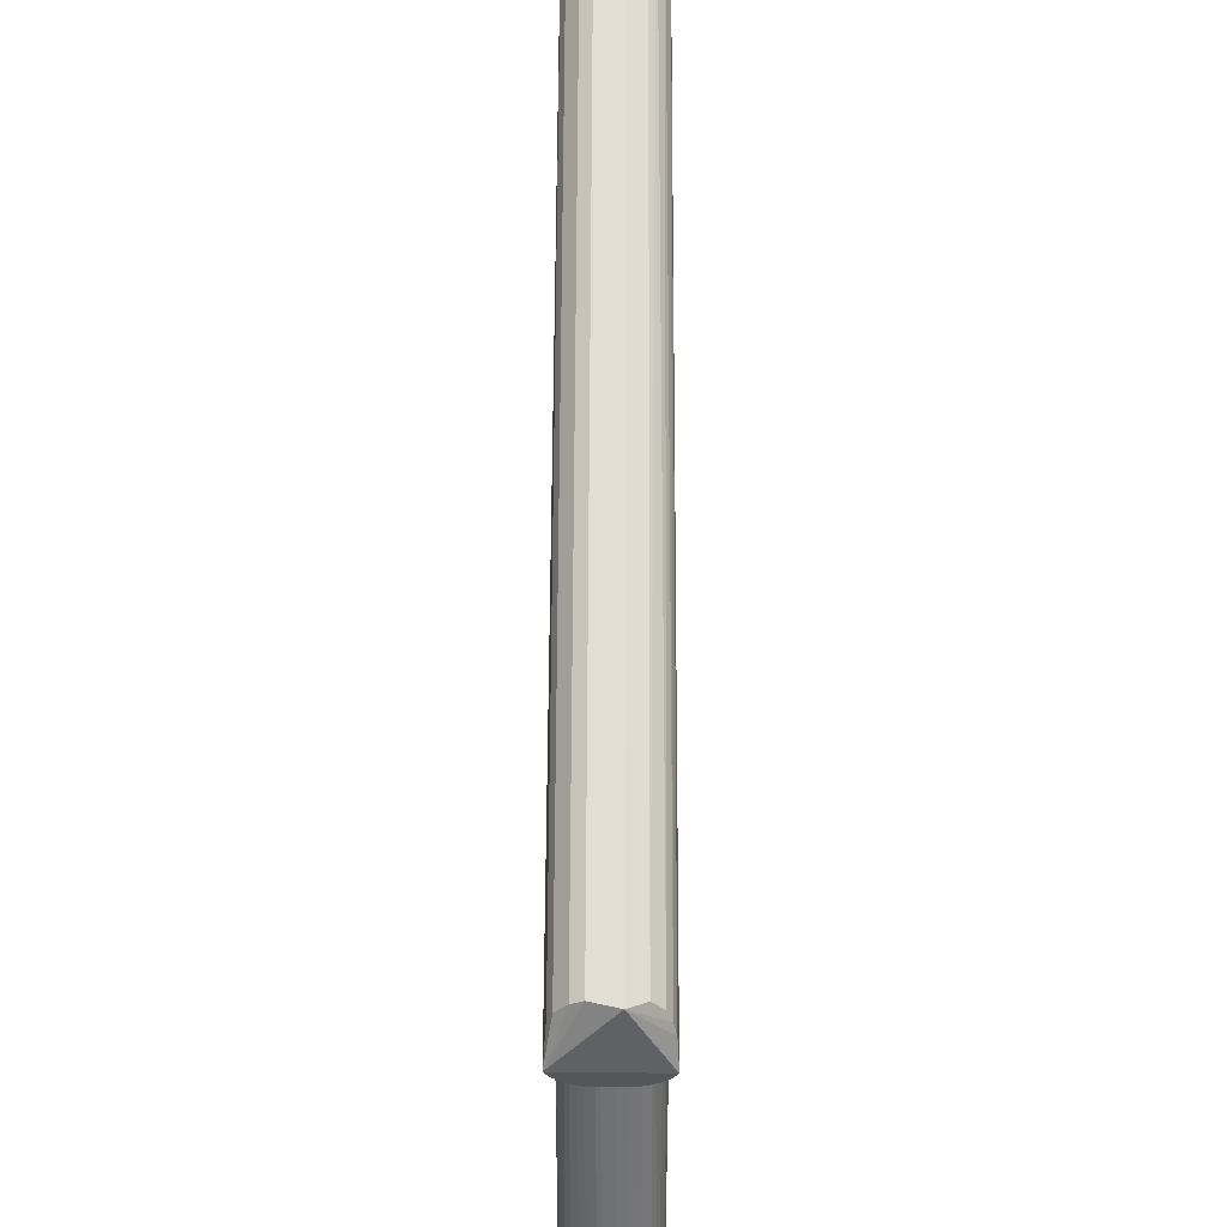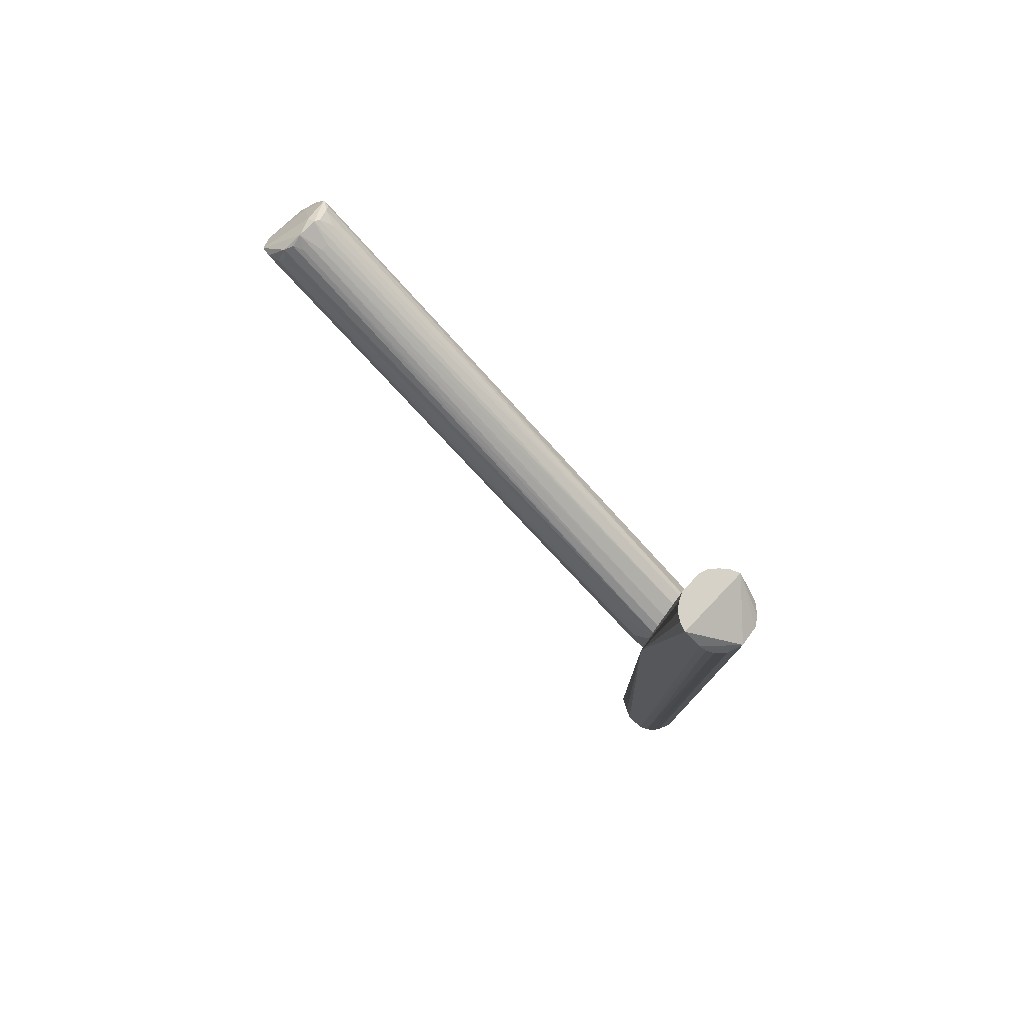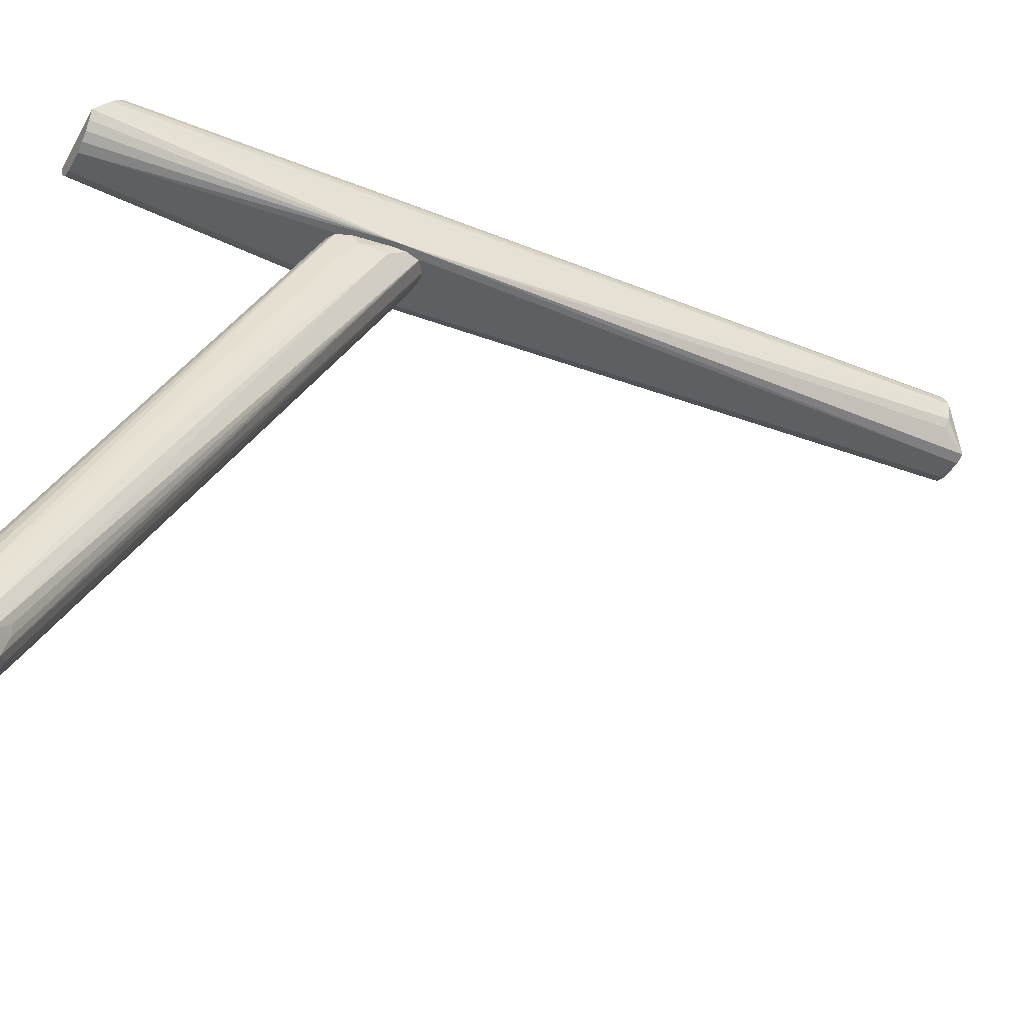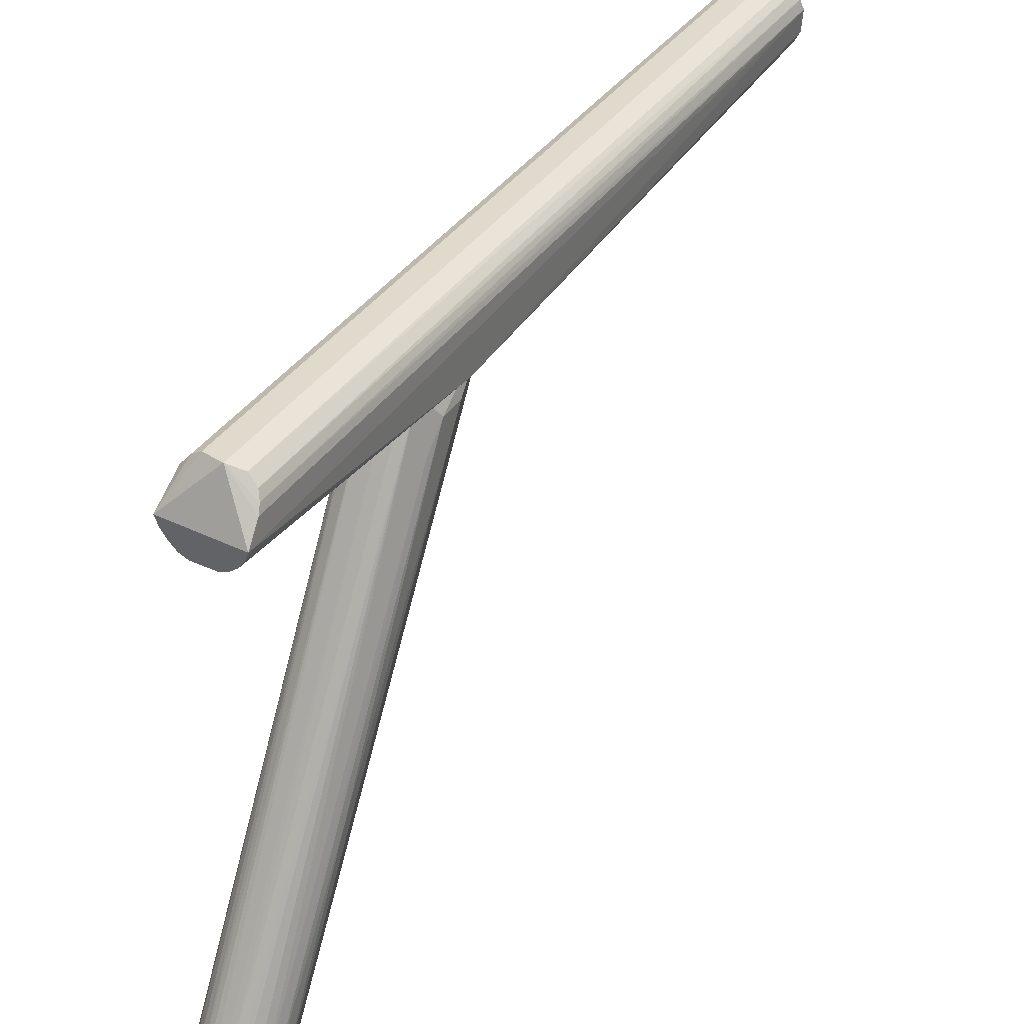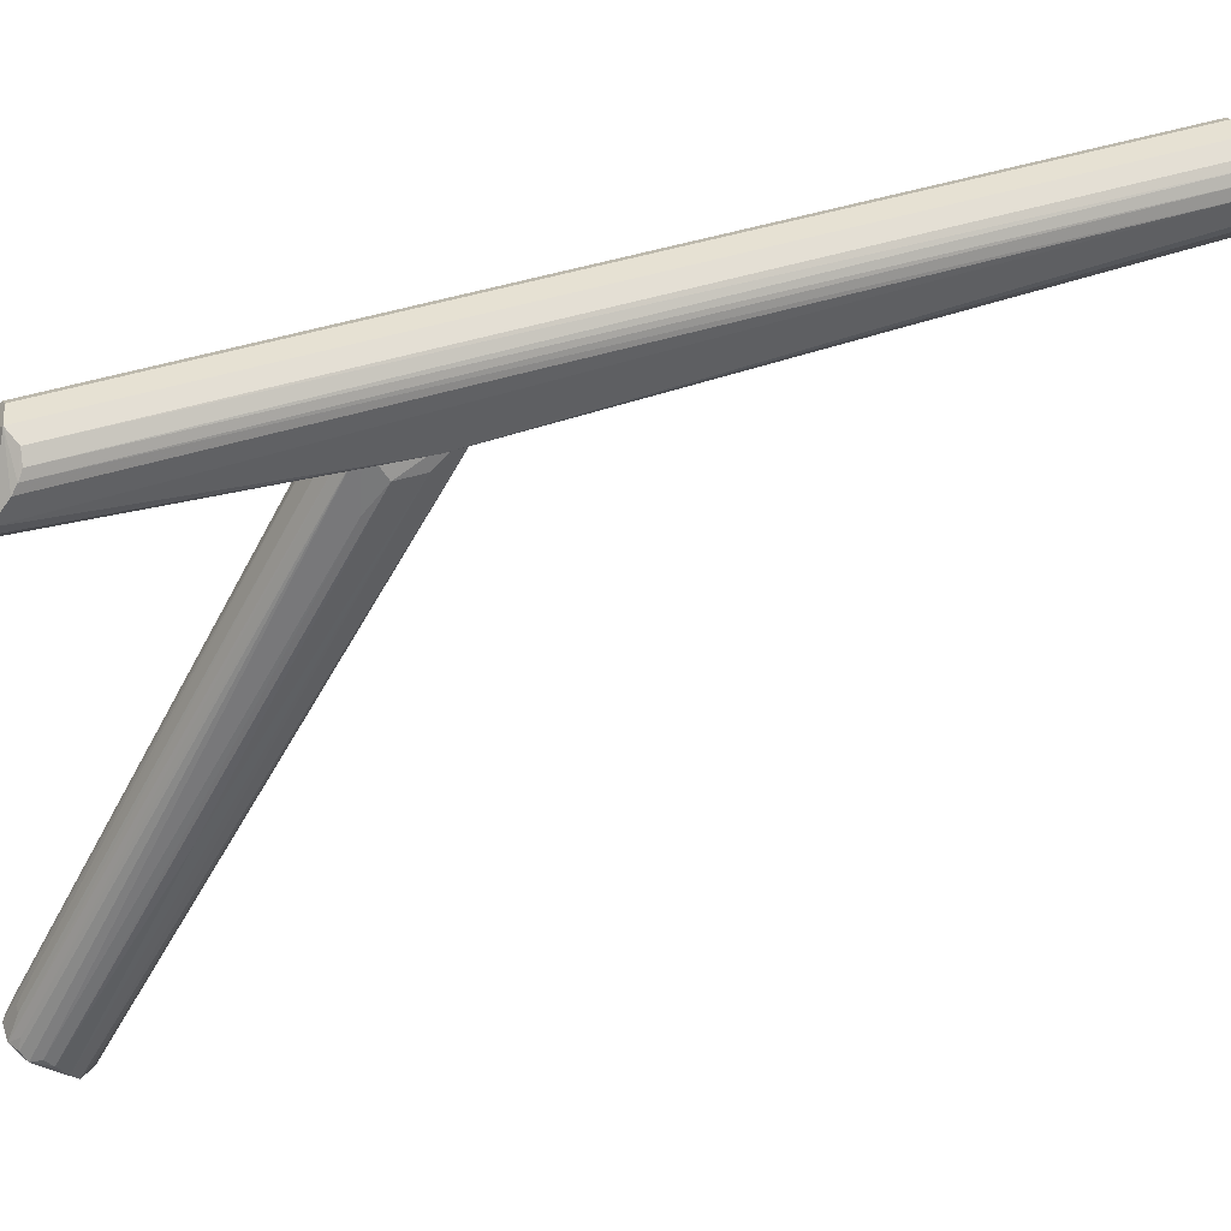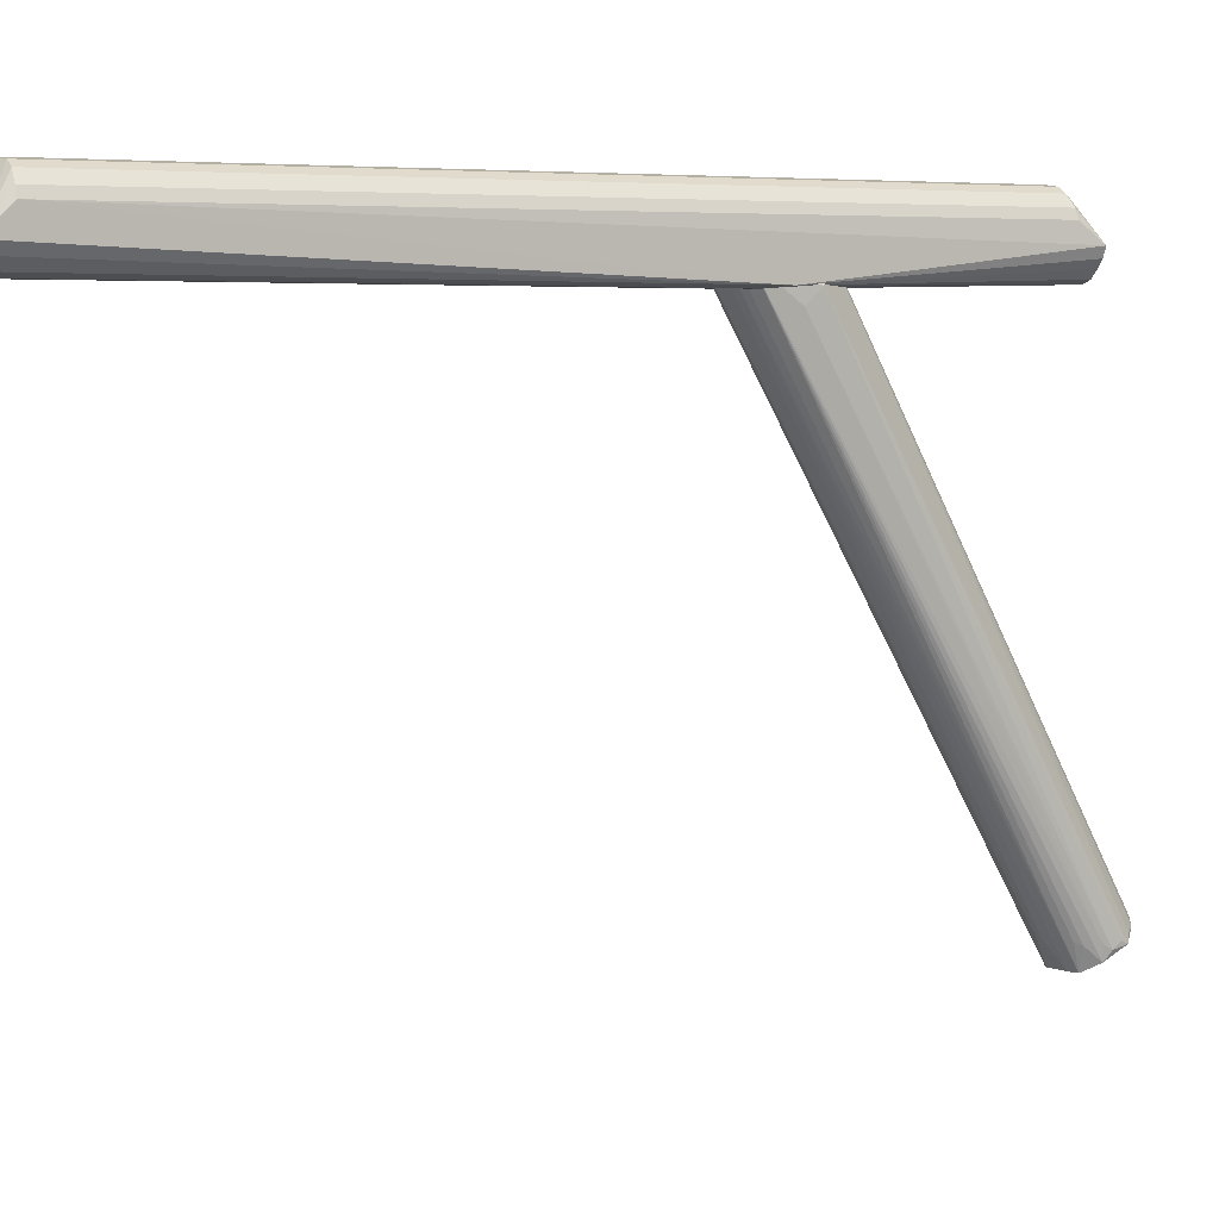
<metadata>
{"format":"obj","ext":"obj","renderer":"f3d","projection":"perspective","resolution":1024,"background":"white","views":[{"elev":64.3,"azim":0.2,"up":"+Y"},{"elev":78.2,"azim":132.4,"up":"+Z"},{"elev":-40.2,"azim":63.4,"up":"+Y"},{"elev":37.7,"azim":30.3,"up":"+Y"},{"elev":45.5,"azim":69.9,"up":"+Y"},{"elev":5.5,"azim":-120.8,"up":"+Y"}]}
</metadata>
<code>
o hull_0
v 0.007808 0.00748 0.005812
v 0.00821 -0.00812 0.2501
v 0.01039 -0.002998 0.006295
v 0.009864 -0.005915 0.2501
v 0.006129 0.008905 0.007757
v 0.006129 0.008905 0.2421
v 0.01097 -0.01143 0.1695
v 0.01097 -0.003158 0.2501
v -0.00941 0.005325 0.007017
v -0.00941 0.005325 0.2428
v 0.009378 0.005379 0.005853
v -0.008885 -0.007017 -0.000276
v 0.008751 0.006355 0.2426
v -0.0042 0.009961 0.007469
v -0.0042 0.009961 0.2423
v 0.008659 -0.01205 0.1661
v -0.009988 -0.005362 0.2501
v 0.002034 0.01062 0.2439
v 0.002034 0.01062 0.005895
v -0.008334 -0.007568 0.2501
v -0.008869 -0.01216 0.1665
v -0.01109 -0.002606 0.2501
v -0.01109 -0.01143 0.1701
v -0.00337 -0.01088 -0.000276
v -0.00337 -0.01088 0.2501
v -0.01054 -0.00426 -0.000276
v 0.01045 0.002766 0.005527
v -0.006127 -0.009775 -0.000276
v -0.006127 -0.009775 0.2501
v -0.00679 0.008414 0.2424
v -0.00679 0.008414 0.007416
v 0.009904 0.004332 0.244
v -0.01046 0.002734 0.243
v -0.01046 0.002734 0.006853
v 0.01057 0.002266 0.2456
v 0.009267 -0.005567 0.007256
v 0.006003 -0.009773 -0.000276
v 0.006003 -0.009775 0.2501
v 0.003246 -0.01087 -0.000276
v 0.003246 -0.01087 0.2501
f 23 20 17
f 18 22 8
f 22 34 23
f 8 22 25
f 18 19 14
f 23 34 26
f 39 28 26
f 14 19 26
f 8 25 38
f 34 22 33
f 19 18 5
f 7 3 27
f 8 7 27
f 26 34 9
f 34 33 9
f 7 39 37
f 26 19 37
f 39 26 37
f 27 3 37
f 11 27 37
f 25 23 21
f 21 39 16
f 39 7 16
f 18 8 35
f 8 27 35
f 22 18 15
f 30 22 15
f 18 14 15
f 14 30 15
f 5 18 6
f 23 28 24
f 28 39 24
f 21 23 24
f 39 21 24
f 25 22 20
f 30 14 31
f 14 26 31
f 9 30 31
f 26 9 31
f 22 30 10
f 33 22 10
f 30 9 10
f 9 33 10
f 7 38 40
f 38 25 40
f 25 21 40
f 21 16 40
f 16 7 40
f 28 23 12
f 23 26 12
f 26 28 12
f 7 8 4
f 8 38 4
f 13 11 1
f 19 5 1
f 37 19 1
f 11 37 1
f 6 13 1
f 5 6 1
f 3 7 36
f 37 3 36
f 7 37 36
f 11 13 32
f 27 11 32
f 18 35 32
f 35 27 32
f 6 18 32
f 13 6 32
f 23 25 29
f 20 23 29
f 25 20 29
f 38 7 2
f 7 4 2
f 4 38 2
f 22 23 17
f 20 22 17
o hull_1
v 0.001065 -0.01076 0.1866
v 0.00469 -0.009743 0.159
v -0.002757 -0.1512 0.266
v 0.004475 -0.009842 0.1853
v 0.01078 -0.09674 0.2234
v -0.01072 -0.1563 0.2553
v 0.004616 -0.1483 0.2636
v 0.009864 -0.1603 0.2539
v 0.01044 -0.1531 0.2583
v 0.0083 -0.006932 0.1599
v 0.000981 -0.145 0.2628
v -0.006059 -0.1617 0.2497
v -0.003842 -0.1615 0.2483
v 0.008656 -0.1557 0.2491
v -0.008688 -0.155 0.2487
v -0.00899 -0.006004 0.1601
v -0.00355 -0.01021 0.1863
v -0.007587 -0.1542 0.2468
v 0.003741 -0.162 0.2485
v -0.004346 -0.1507 0.2651
v -0.006074 -0.1597 0.2536
v -0.01045 -0.1545 0.2527
v -0.01039 -0.1554 0.2599
v 0.000943 -0.1544 0.2434
v 0.005807 -0.151 0.2644
v 0.008001 -0.1526 0.2632
v 0.01073 -0.1571 0.2558
v -0.006258 -0.1479 0.2623
v -0.009673 -0.1532 0.2607
v 0.01034 -0.01577 0.1721
v -0.01109 -0.01143 0.1768
v -0.009816 -0.159 0.2532
v -0.007064 -0.008183 0.1833
v 0.01034 -0.01572 0.1794
v 0.002641 -0.1513 0.2661
v 0.006819 -0.008392 0.1833
v -0.001104 -0.1449 0.2627
v -0.01047 -0.01569 0.1726
v 0.009369 -0.1514 0.2603
v -0.008231 -0.00701 0.1816
v 0.002882 -0.01042 0.1589
v -0.008062 -0.1521 0.2628
v -0.002325 -0.01056 0.1593
v -0.002796 -0.1537 0.264
v -0.004744 -0.009716 0.1592
v -0.01068 -0.1544 0.2578
v 0.006003 -0.1625 0.2501
v 0.009756 -0.02293 0.1853
v 0.007278 -0.1583 0.2488
v -0.006441 -0.008685 0.1597
v -0.001065 -0.1543 0.2433
f 87 84 61
f 50 56 80
f 74 50 76
f 50 80 76
f 80 57 76
f 80 56 71
f 56 81 85
f 43 82 63
f 46 72 63
f 48 50 70
f 50 74 70
f 67 48 70
f 85 53 52
f 79 76 66
f 48 67 66
f 59 53 91
f 53 85 91
f 53 59 87
f 52 53 87
f 46 71 78
f 71 56 78
f 79 66 49
f 66 67 49
f 43 57 60
f 82 43 60
f 56 50 42
f 81 56 42
f 59 81 42
f 50 87 42
f 87 59 42
f 70 74 45
f 67 70 45
f 74 49 45
f 49 67 45
f 76 57 44
f 57 41 44
f 66 76 65
f 41 57 51
f 72 56 55
f 52 72 55
f 82 80 69
f 80 71 69
f 63 82 69
f 71 63 69
f 57 80 73
f 60 57 73
f 43 63 84
f 87 48 84
f 50 48 54
f 74 76 88
f 76 79 88
f 49 74 88
f 79 49 88
f 81 59 64
f 59 91 64
f 91 81 64
f 85 81 83
f 81 91 83
f 91 85 83
f 80 82 68
f 82 60 68
f 73 80 68
f 60 73 68
f 48 66 75
f 44 41 75
f 66 65 75
f 41 51 75
f 43 84 75
f 84 48 75
f 71 46 86
f 46 63 86
f 63 71 86
f 72 46 62
f 56 72 62
f 46 78 62
f 78 56 62
f 48 87 89
f 87 50 89
f 54 48 89
f 50 54 89
f 57 43 77
f 51 57 77
f 43 75 77
f 75 51 77
f 76 44 47
f 65 76 47
f 44 75 47
f 75 65 47
f 56 85 90
f 52 56 90
f 85 52 90
f 56 52 58
f 55 56 58
f 52 55 58
f 63 72 61
f 72 52 61
f 52 87 61
f 84 63 61

</code>
